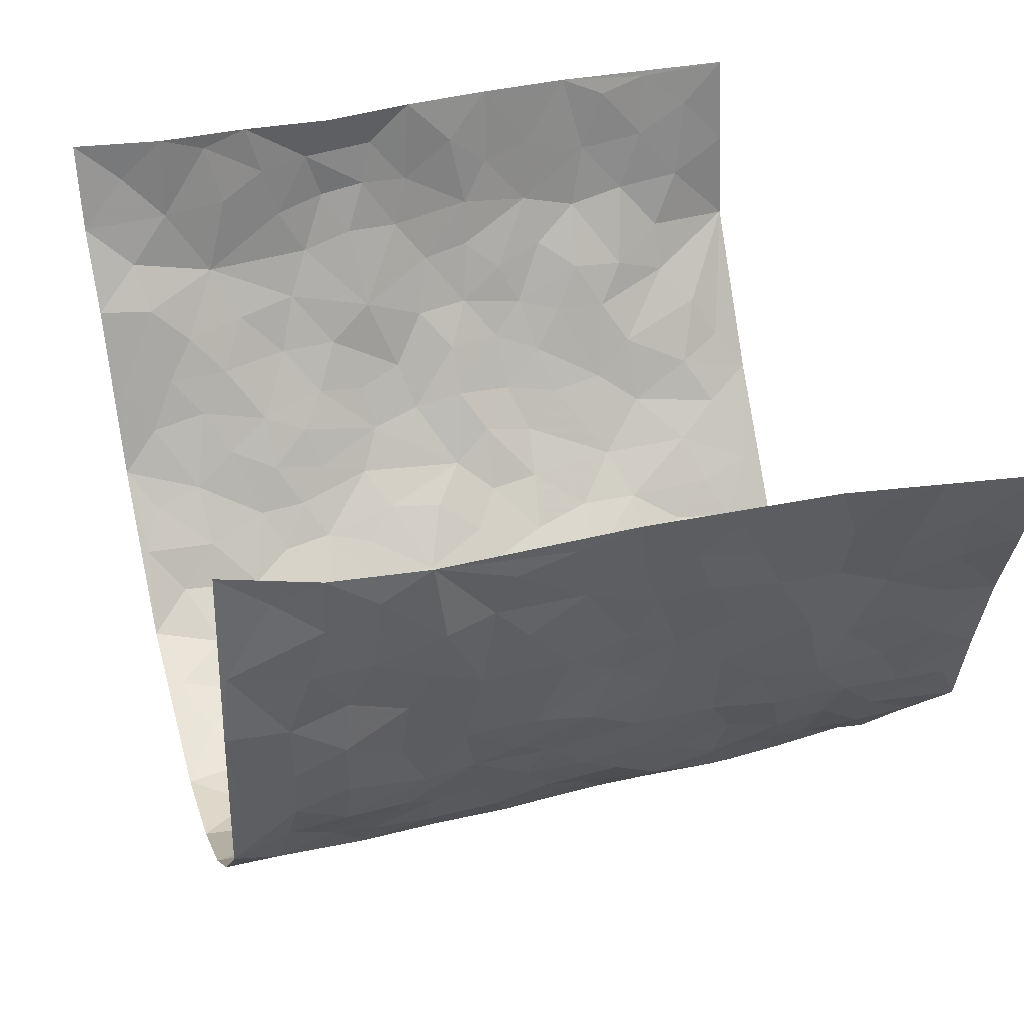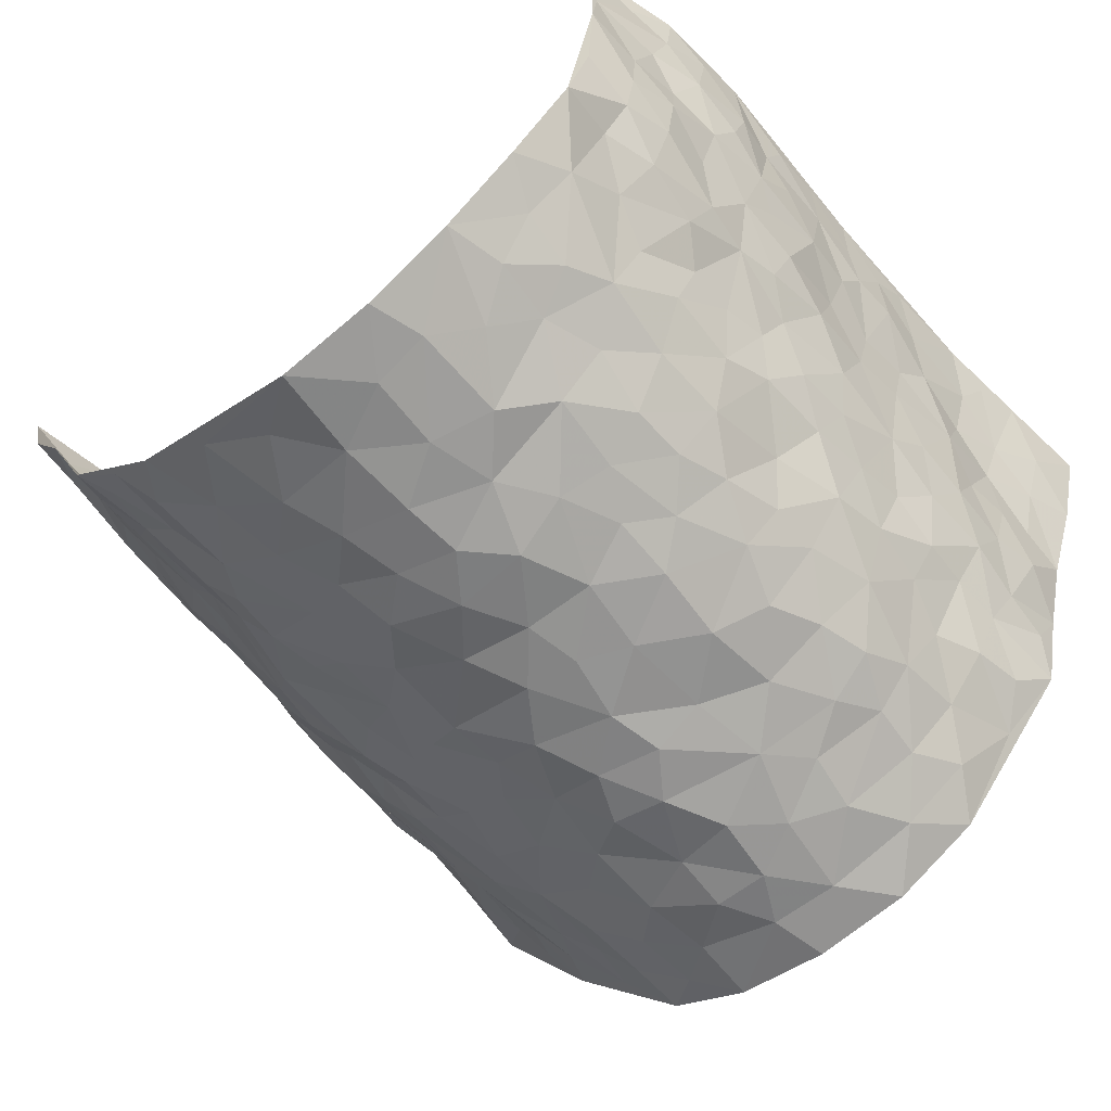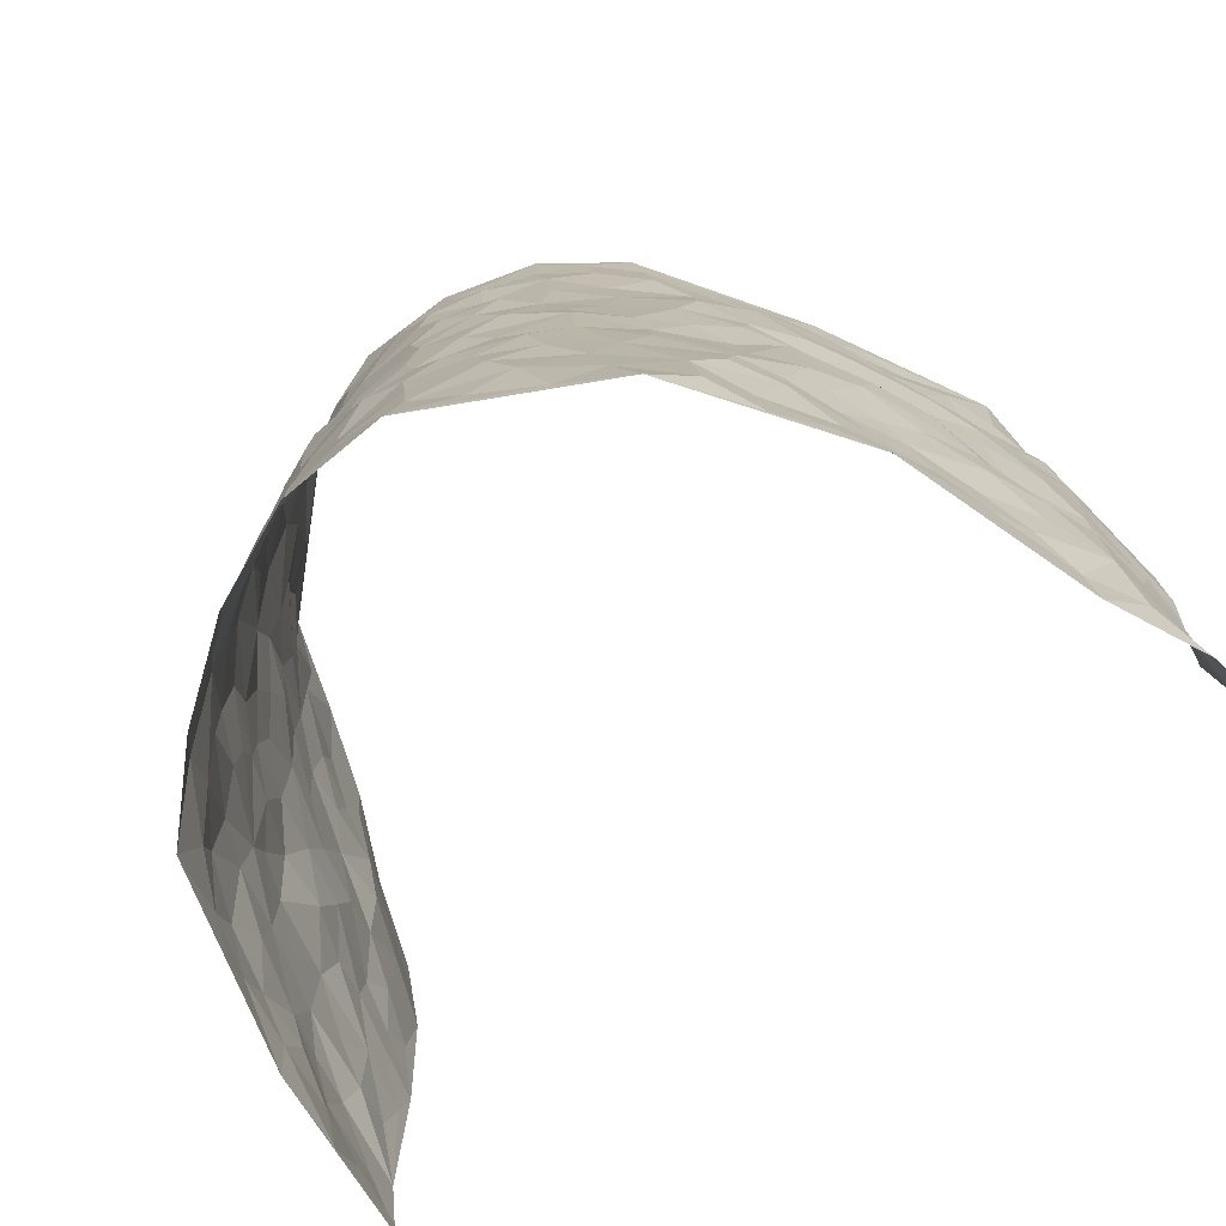
<metadata>
{"format":"obj","ext":"obj","renderer":"f3d","projection":"perspective","resolution":1024,"background":"white","views":[{"elev":38.2,"azim":72.9,"up":"+Z"},{"elev":-64.5,"azim":39.3,"up":"+Z"},{"elev":-77.0,"azim":-147.5,"up":"+Y"}]}
</metadata>
<code>
v -0.5701 0.005215 0.4381
v -0.5435 0.9985 0.4379
v 0.453 0.007388 0.438
v 0.5429 0.9927 0.4291
v -0.5138 0.3947 0.2599
v -0.5487 0.5016 0.4401
v -0.537 0.3599 0.3174
v 0.005184 0.002024 -0.304
v -0.545 0.2532 0.4403
v -0.5421 0.34 0.3824
v -0.4752 0.004353 0.2108
v -0.5451 0.128 0.4409
v -0.4878 0.2948 0.1773
v -0.5366 0.003475 0.3183
v -0.5278 0.2907 0.3016
v -0.3799 0.003771 -0.01673
v -0.545 0.1906 0.419
v -0.2563 0.1676 -0.1726
v -0.5145 0.3246 0.2383
v -0.5313 0.1218 0.3247
v -0.5521 0.06656 0.3838
v -0.5134 0.06585 0.2603
v -0.4559 0.1296 0.1511
v -0.4728 0.07775 0.2006
v -0.5273 0.2094 0.3362
v -0.5363 0.2725 0.3712
v -0.5104 0.1785 0.2329
v -0.4729 0.2118 0.1646
v -0.5346 0.4901 0.3242
v -0.5371 0.3772 0.4394
v -0.5049 0.9977 0.1941
v -0.3948 0.2238 0.02787
v 0.25 0.1572 -0.2167
v -0.5629 0.7499 0.4358
v -0.3037 0.3939 -0.1143
v -0.5219 0.7542 0.2406
v -0.5189 0.832 0.2595
v -0.4326 0.4432 0.05729
v -0.443 0.6059 0.07319
v -0.3713 0.9985 -0.01461
v -0.5575 0.6875 0.4138
v -0.4725 0.5632 0.1281
v -0.3238 0.7542 -0.1023
v -0.3834 0.281 0.002542
v -0.3537 0.2264 -0.03803
v -0.3726 0.1638 -0.00747
v -0.3607 0.6358 -0.05615
v -0.3074 0.5601 -0.1191
v 0.1739 0.4724 -0.2746
v -0.2868 0.2216 -0.1456
v -0.1862 0.6106 -0.2191
v -0.3114 0.6294 -0.1113
v -0.2645 0.05791 -0.1674
v -0.448 0.7103 0.1012
v -0.3236 0.1949 -0.09582
v -0.541 0.6187 0.3297
v -0.03 0.3483 -0.2908
v 0.0665 0.3391 -0.2992
v 0.2857 0.4507 -0.2024
v -0.08682 0.5509 -0.2785
v -0.1492 0.5559 -0.2454
v 0.09896 0.6288 -0.2812
v -0.452 0.3473 0.1063
v -0.5066 0.5751 0.2098
v -0.5498 0.81 0.4097
v -0.4052 0.1314 0.0489
v -0.3013 0.01314 -0.1123
v -0.5178 0.4678 0.2566
v -0.4317 0.1748 0.1003
v -0.4285 0.02055 0.09837
v -0.2218 0.001834 -0.2068
v -0.4302 0.09071 0.09928
v -0.4026 0.05537 0.03549
v -0.3422 0.03868 -0.06305
v -0.3511 0.1053 -0.0459
v -0.5448 0.6866 0.349
v -0.5511 0.8741 0.429
v -0.5011 0.5102 0.1992
v 0.006886 0.9962 -0.2988
v -0.527 0.6765 0.2612
v -0.4159 0.3157 0.04471
v -0.3982 0.4616 -0.003283
v 0.01422 0.5703 -0.2953
v -0.0415 0.4822 -0.2873
v 0.01196 0.4193 -0.2909
v -0.1125 0.1279 -0.2629
v -0.4247 0.6697 0.04738
v -0.5409 0.5636 0.3747
v -0.4981 0.6922 0.1955
v -0.3541 0.2976 -0.05115
v -0.4513 0.2686 0.1057
v -0.3883 0.6879 -0.01094
v -0.1589 0.4851 -0.2455
v -0.2266 0.4361 -0.1862
v -0.4636 0.6497 0.1161
v -0.003191 0.1169 -0.294
v -0.3399 0.5108 -0.08186
v -0.2915 0.289 -0.1369
v -0.2115 0.5038 -0.2021
v -0.1637 0.3816 -0.2391
v -0.561 0.6253 0.4364
v -0.4864 0.6238 0.1704
v -0.526 0.5811 0.2722
v -0.2958 0.1109 -0.1155
v -0.3945 0.5331 0.009926
v -0.466 0.4073 0.1546
v -0.1199 0.3242 -0.2663
v -0.136 0.2493 -0.2553
v -0.4005 0.6112 0.001594
v 0.1159 0.7271 -0.2855
v 0.003987 0.215 -0.2952
v -0.06385 0.2736 -0.2815
v 0.01275 0.2885 -0.297
v -0.3491 0.3641 -0.07137
v -0.1762 0.1839 -0.2289
v -0.4641 0.4888 0.1239
v -0.4178 0.3818 0.03695
v -0.3857 0.3919 -0.01959
v -0.262 0.5244 -0.1573
v -0.2271 0.3505 -0.1923
v -0.2929 0.4677 -0.12
v -0.2008 0.2712 -0.2129
v -0.08044 0.4111 -0.2727
v -0.4327 0.532 0.07295
v -0.08282 0.1984 -0.2774
v -0.1918 0.09352 -0.2201
v -0.324 0.2588 -0.09183
v -0.5466 0.4397 0.3876
v -0.5347 0.4228 0.3278
v 0.101 0.4222 -0.2902
v 0.2109 0.2369 -0.2514
v 0.09176 0.5159 -0.2906
v 0.02789 0.4873 -0.2943
v 0.1722 0.392 -0.2687
v 0.4781 0.496 0.2477
v 0.2221 0.4327 -0.2477
v 0.2627 0.3124 -0.2231
v 0.1693 0.5665 -0.2769
v 0.1303 0.9965 -0.2892
v -0.2537 0.6197 -0.1705
v 0.3635 0.88 -0.1002
v 0.4029 0.9984 -0.04549
v -0.1887 0.78 -0.2178
v -0.05079 0.8618 -0.2903
v -0.2739 0.3493 -0.1495
v -0.3593 0.5659 -0.04177
v -0.06364 0.05272 -0.2749
v -0.1415 0.02218 -0.2423
v 0.1294 0.002116 -0.2889
v 0.02086 0.8581 -0.3006
v -0.009194 0.6987 -0.2995
v 0.3631 0.1963 -0.1036
v 0.317 0.2897 -0.1697
v 0.4312 0.5269 0.05264
v 0.4086 0.5469 -0.01057
v 0.3815 0.135 -0.07492
v 0.4156 0.2285 -0.0165
v 0.3603 0.3615 -0.111
v 0.03083 0.6394 -0.2978
v -0.05131 0.6267 -0.2891
v -0.1332 0.7285 -0.2565
v -0.07849 0.6923 -0.2841
v -0.05089 0.7894 -0.2822
v -0.1224 0.6326 -0.2584
v 0.02895 0.7731 -0.3008
v 0.2403 0.9984 -0.2331
v -0.01141 0.9244 -0.295
v -0.2364 0.845 -0.1903
v -0.1797 0.8781 -0.2321
v -0.2685 0.7804 -0.1545
v -0.218 0.9966 -0.2088
v -0.2006 0.6954 -0.2093
v -0.2741 0.7001 -0.1562
v -0.1287 0.8276 -0.2627
v -0.113 0.9958 -0.2733
v 0.2196 0.7451 -0.2475
v 0.1786 0.666 -0.2638
v 0.3052 0.5946 -0.1797
v 0.2586 0.5222 -0.2277
v 0.2618 0.6651 -0.2222
v 0.3599 0.7441 -0.09935
v 0.3273 0.6831 -0.1608
v 0.2786 0.7329 -0.2121
v 0.07596 0.9271 -0.2953
v 0.08674 0.8215 -0.294
v 0.1516 0.8563 -0.2772
v 0.2439 0.8729 -0.2268
v 0.3009 0.7937 -0.1832
v 0.2347 0.5947 -0.2445
v -0.5321 0.8675 0.3412
v -0.467 0.8165 0.1538
v -0.5402 0.7755 0.3269
v -0.5229 0.9986 0.3165
v -0.5356 0.9398 0.3808
v -0.5148 0.9213 0.2714
v -0.4957 0.8849 0.1966
v -0.4303 0.929 0.0874
v -0.466 0.8853 0.1318
v -0.4715 0.746 0.1579
v -0.4092 0.8135 0.04607
v -0.4408 0.7805 0.09941
v -0.3807 0.9005 0.006263
v -0.3123 0.878 -0.09327
v -0.4014 0.9599 0.03359
v -0.3652 0.8161 -0.03959
v -0.3429 0.9359 -0.05177
v -0.2806 0.9717 -0.1283
v -0.3937 0.7605 -0.001694
v -0.2659 0.9 -0.1481
v -0.2271 0.9289 -0.1967
v 0.1608 0.7832 -0.2698
v 0.2484 0.8036 -0.225
v 0.1922 0.9322 -0.2624
v 0.3405 0.8122 -0.1236
v 0.3068 0.8814 -0.1669
v 0.3313 0.9826 -0.1288
v 0.276 0.938 -0.2051
v 0.3737 0.9483 -0.08543
v 0.3334 0.493 -0.1337
v 0.3034 0.5283 -0.18
v 0.3894 0.6039 -0.04752
v 0.3679 0.6642 -0.09523
v 0.358 0.5875 -0.1198
v 0.3262 0.1897 -0.162
v 0.3873 0.3348 -0.04895
v 0.3813 0.5221 -0.07037
v 0.3214 0.3878 -0.1671
v -0.1132 0.9121 -0.2684
v -0.1666 0.9555 -0.2423
v 0.3014 0.1327 -0.1843
v 0.4348 0.01484 0.06861
v 0.2045 0.3324 -0.2544
v 0.2666 0.3841 -0.2206
v 0.4382 0.2486 0.04082
v 0.4654 0.9972 0.1939
v 0.5026 0.2499 0.432
v 0.3916 0.812 -0.03861
v 0.4566 0.4867 0.1769
v 0.3942 0.7467 -0.0446
v 0.5017 0.4975 0.4349
v 0.4606 0.294 0.1244
v 0.4042 0.468 -0.0256
v 0.4833 0.3106 0.2311
v 0.4177 0.4162 0.02541
v 0.4117 0.003001 -0.05284
v 0.09719 0.2517 -0.2861
v 0.4068 0.07717 -0.03247
v 0.1418 0.318 -0.2795
v 0.3626 0.2667 -0.1095
v 0.4995 0.2645 0.3265
v 0.4494 0.4624 0.09933
v 0.4379 0.08242 0.03381
v 0.3766 0.4259 -0.07994
v 0.4411 0.3725 0.06577
v 0.2727 0.2324 -0.2021
v 0.3873 0.2718 -0.05225
v 0.2561 0.07815 -0.2191
v 0.3327 0.001176 -0.1486
v 0.2398 0.001435 -0.2309
v 0.202 0.1144 -0.2525
v 0.07528 0.1695 -0.2913
v 0.152 0.1893 -0.2784
v 0.4513 0.1476 0.06689
v 0.4831 0.4229 0.231
v 0.4744 0.221 0.2022
v 0.452 0.08037 0.1059
v 0.4618 0.3852 0.1245
v 0.4707 0.3393 0.1724
v 0.4916 0.3251 0.3396
v 0.4592 0.5666 0.205
v 0.4649 0.1449 0.1464
v 0.4649 0.1505 0.2185
v 0.4912 0.3668 0.2941
v 0.5012 0.3485 0.3965
v 0.4934 0.4371 0.3413
v 0.4315 0.3138 0.04211
v 0.4683 0.1067 0.276
v 0.3062 0.06262 -0.1722
v 0.3632 0.06858 -0.1171
v 0.0785 0.07772 -0.296
v 0.1487 0.07194 -0.2788
v 0.5117 0.7456 0.4343
v 0.4576 0.07926 0.1874
v 0.4537 0.2155 0.1112
v 0.501 0.423 0.4162
v 0.4946 0.5071 0.3628
v 0.4901 0.2498 0.2612
v 0.4242 0.1488 -0.009424
v 0.4533 0.001361 0.1907
v 0.3967 0.3944 -0.02951
v 0.4666 0.06723 0.397
v 0.4904 0.1266 0.4337
v 0.4882 0.1796 0.2934
v 0.4821 0.1248 0.3535
v 0.4544 0.01122 0.2868
v 0.4966 0.1878 0.3912
v 0.4469 0.5557 0.1264
v 0.4519 0.6324 0.1523
v 0.4274 0.6364 0.04749
v 0.478 0.6895 0.2849
v 0.4447 0.7711 0.0917
v 0.5054 0.6217 0.4132
v 0.4636 0.6405 0.2276
v 0.4918 0.5933 0.3114
v 0.4658 0.7431 0.193
v 0.4893 0.5289 0.3022
v 0.4993 0.5715 0.3723
v 0.4918 0.6566 0.3497
v 0.4436 0.6922 0.1007
v 0.4231 0.724 0.02814
v 0.3962 0.6748 -0.02192
v 0.4879 0.8498 0.3118
v 0.4589 0.8701 0.1727
v 0.4693 0.7749 0.2728
v 0.4934 0.775 0.3553
v 0.4655 0.8428 0.2416
v 0.5265 0.8692 0.4289
v 0.4529 0.8016 0.1549
v 0.513 0.8072 0.4097
v 0.4644 0.9303 0.2022
v 0.5094 0.9947 0.3098
v 0.4322 0.9977 0.07501
v 0.4892 0.9232 0.2783
v 0.5165 0.9237 0.3612
v 0.4539 0.9338 0.1216
v 0.421 0.9014 0.02045
v 0.3942 0.8813 -0.03923
v 0.4184 0.9695 0.0145
v 0.428 0.8219 0.03171
v 0.4433 0.8604 0.09745
f 29 6 128
f 12 21 20
f 26 10 9
f 55 45 46
f 27 19 15
f 26 9 17
f 101 6 88
f 12 1 21
f 7 15 19
f 125 86 96
f 84 123 85
f 129 29 128
f 25 27 15
f 12 20 17
f 73 75 66
f 22 14 11
f 26 17 25
f 9 12 17
f 25 15 26
f 5 129 7
f 52 146 48
f 55 18 50
f 7 19 5
f 20 27 25
f 124 82 105
f 41 76 34
f 20 14 22
f 14 20 21
f 14 21 1
f 24 22 11
f 24 27 22
f 72 66 69
f 69 32 91
f 70 24 11
f 24 23 27
f 17 20 25
f 27 20 22
f 10 15 7
f 10 26 15
f 23 28 27
f 27 13 19
f 28 23 69
f 13 27 28
f 119 121 94
f 10 7 129
f 6 30 128
f 9 10 30
f 36 192 80
f 80 102 89
f 118 81 44
f 64 103 78
f 115 126 86
f 45 32 46
f 91 63 13
f 129 68 29
f 95 87 54
f 95 54 199
f 202 40 204
f 82 97 105
f 29 88 6
f 18 55 104
f 148 126 71
f 38 82 124
f 50 18 122
f 117 82 38
f 5 19 106
f 82 117 118
f 80 64 102
f 127 45 55
f 194 77 190
f 98 35 114
f 39 124 105
f 127 50 98
f 106 19 13
f 66 75 46
f 39 95 42
f 63 117 38
f 95 89 102
f 101 56 76
f 51 140 99
f 18 53 126
f 62 83 132
f 45 127 90
f 112 113 57
f 103 29 68
f 130 85 58
f 109 39 105
f 35 94 121
f 113 246 58
f 151 165 163
f 120 100 94
f 114 127 98
f 192 190 65
f 95 39 87
f 36 191 37
f 67 104 74
f 56 101 88
f 13 63 106
f 192 34 76
f 268 241 243
f 108 115 125
f 93 84 60
f 133 84 85
f 156 288 157
f 101 76 41
f 80 103 64
f 105 97 146
f 99 61 51
f 92 109 47
f 125 96 111
f 158 227 153
f 75 104 55
f 69 66 32
f 81 91 32
f 106 78 68
f 42 64 78
f 77 34 65
f 24 70 72
f 75 73 16
f 16 71 67
f 2 34 77
f 13 28 91
f 103 56 88
f 56 80 76
f 72 69 23
f 11 16 70
f 16 73 70
f 16 67 74
f 115 18 126
f 24 72 23
f 73 72 70
f 16 74 75
f 72 73 66
f 32 45 44
f 84 83 60
f 66 46 32
f 78 106 116
f 117 63 81
f 67 53 104
f 103 68 78
f 69 91 28
f 36 80 89
f 106 38 116
f 106 68 5
f 81 118 117
f 62 132 138
f 32 44 81
f 53 67 71
f 57 58 85
f 123 100 107
f 93 60 61
f 33 230 224
f 8 96 147
f 132 133 130
f 140 48 119
f 93 100 123
f 122 98 50
f 164 60 160
f 53 71 126
f 125 112 108
f 193 194 195
f 75 55 46
f 63 91 81
f 56 103 80
f 196 198 31
f 18 104 53
f 121 48 97
f 38 106 63
f 118 97 82
f 97 35 121
f 51 172 140
f 130 134 49
f 87 39 109
f 288 252 263
f 97 114 35
f 47 43 92
f 57 113 58
f 248 130 58
f 34 101 41
f 114 90 127
f 116 124 42
f 145 94 35
f 118 114 97
f 167 79 175
f 98 145 35
f 85 123 57
f 43 47 52
f 199 36 89
f 42 78 116
f 159 83 62
f 88 29 103
f 74 104 75
f 118 44 90
f 173 140 172
f 42 95 102
f 190 192 37
f 65 190 77
f 89 95 199
f 125 111 112
f 92 87 109
f 18 115 122
f 177 180 176
f 112 57 107
f 109 105 146
f 93 94 100
f 285 286 275
f 96 86 147
f 137 232 131
f 57 123 107
f 87 92 208
f 49 134 136
f 132 130 49
f 161 164 162
f 50 127 55
f 122 108 107
f 122 107 100
f 48 140 52
f 118 90 114
f 99 119 94
f 123 84 93
f 36 37 192
f 48 121 119
f 120 122 100
f 39 42 124
f 38 124 116
f 248 58 246
f 44 45 90
f 98 122 120
f 146 52 47
f 94 93 99
f 168 209 170
f 212 183 188
f 202 197 200
f 42 102 64
f 107 108 112
f 99 93 61
f 8 280 96
f 112 111 113
f 125 115 86
f 115 108 122
f 128 30 10
f 5 68 129
f 10 129 128
f 132 49 138
f 83 84 133
f 130 133 85
f 83 133 132
f 248 134 130
f 156 152 224
f 151 110 165
f 212 186 211
f 153 224 249
f 254 251 244
f 246 261 262
f 225 158 249
f 49 136 179
f 185 184 150
f 214 188 181
f 181 188 182
f 161 163 174
f 143 170 172
f 110 211 185
f 184 79 167
f 174 228 169
f 62 110 159
f 163 150 144
f 210 169 229
f 170 143 168
f 176 211 110
f 98 120 145
f 94 145 120
f 48 146 97
f 109 146 47
f 148 86 126
f 147 86 148
f 71 8 148
f 8 147 148
f 244 276 254
f 232 136 134
f 174 143 161
f 60 83 160
f 163 162 151
f 159 160 83
f 261 281 262
f 259 281 149
f 219 220 59
f 246 113 111
f 33 255 131
f 157 256 152
f 137 255 153
f 230 278 279
f 262 260 33
f 154 155 242
f 131 255 137
f 248 131 232
f 281 280 149
f 259 258 278
f 220 179 59
f 159 151 160
f 162 160 151
f 164 61 60
f 228 174 144
f 144 174 163
f 159 110 151
f 161 172 164
f 186 184 185
f 161 162 163
f 61 164 51
f 160 162 164
f 187 217 213
f 150 163 165
f 205 202 200
f 79 184 139
f 170 43 173
f 174 169 143
f 161 143 172
f 167 144 150
f 176 180 183
f 172 170 173
f 223 226 221
f 185 150 165
f 99 140 119
f 207 206 203
f 172 51 164
f 43 52 173
f 173 52 140
f 167 175 228
f 228 229 169
f 210 168 169
f 177 110 62
f 189 138 179
f 62 138 177
f 136 232 233
f 181 182 222
f 150 184 167
f 178 180 189
f 49 179 138
f 177 138 189
f 180 178 182
f 178 179 220
f 307 308 304
f 222 223 221
f 215 187 188
f 176 183 212
f 187 213 186
f 214 215 188
f 185 211 186
f 237 181 239
f 182 188 183
f 110 185 165
f 216 215 141
f 211 176 212
f 182 183 180
f 176 110 177
f 213 184 186
f 178 189 179
f 177 189 180
f 195 190 37
f 197 198 200
f 195 194 190
f 34 192 65
f 80 192 76
f 37 196 195
f 194 2 77
f 193 2 194
f 196 37 191
f 31 193 195
f 198 196 191
f 31 195 196
f 199 201 191
f 197 204 31
f 198 191 201
f 31 198 197
f 201 199 54
f 36 199 191
f 54 208 201
f 208 43 205
f 208 54 87
f 198 201 200
f 206 205 203
f 43 170 203
f 210 207 209
f 40 202 206
f 31 204 40
f 197 202 204
f 208 205 200
f 43 203 205
f 205 206 202
f 203 209 207
f 171 40 207
f 40 206 207
f 208 200 201
f 43 208 92
f 170 209 203
f 168 143 169
f 207 210 171
f 168 210 209
f 188 187 212
f 212 187 186
f 166 139 213
f 184 213 139
f 237 214 181
f 215 214 141
f 216 141 218
f 213 217 166
f 142 166 216
f 217 216 166
f 187 215 217
f 216 217 215
f 237 141 214
f 142 216 218
f 223 222 182
f 179 136 59
f 223 220 219
f 267 238 251
f 237 327 141
f 223 182 178
f 158 290 253
f 220 223 178
f 59 233 227
f 233 59 136
f 248 246 131
f 153 249 158
f 251 254 267
f 223 219 226
f 111 261 246
f 297 251 238
f 276 256 157
f 167 228 144
f 229 228 175
f 175 171 229
f 229 171 210
f 260 257 33
f 265 271 272
f 266 289 283
f 269 243 250
f 249 224 152
f 266 283 271
f 227 233 137
f 253 227 158
f 325 313 320
f 135 264 275
f 310 329 239
f 270 298 297
f 249 256 225
f 275 273 269
f 311 222 221
f 155 154 299
f 234 276 157
f 310 311 299
f 222 239 181
f 221 226 155
f 266 263 252
f 242 290 244
f 264 273 275
f 273 264 243
f 242 244 154
f 276 290 225
f 288 234 157
f 240 282 302
f 275 286 306
f 225 290 158
f 234 263 284
f 241 254 276
f 233 232 137
f 137 153 227
f 264 135 238
f 244 251 154
f 260 259 257
f 227 253 219
f 33 224 255
f 154 297 299
f 240 302 307
f 297 154 251
f 264 268 243
f 253 226 219
f 271 284 263
f 277 294 293
f 290 242 253
f 241 234 284
f 59 227 219
f 242 155 226
f 252 245 231
f 157 152 156
f 257 230 33
f 152 256 249
f 278 230 257
f 262 33 131
f 224 153 255
f 259 278 257
f 134 248 232
f 230 279 224
f 96 261 111
f 261 96 280
f 280 281 261
f 246 262 131
f 252 247 245
f 268 267 241
f 283 277 272
f 288 247 252
f 275 274 285
f 295 291 294
f 267 268 264
f 263 234 288
f 309 310 299
f 290 276 244
f 283 272 271
f 267 254 241
f 265 243 241
f 236 240 285
f 297 238 270
f 303 305 298
f 241 276 234
f 221 155 299
f 272 277 293
f 250 243 287
f 286 285 240
f 284 271 265
f 271 263 266
f 295 3 291
f 225 256 276
f 241 284 265
f 289 266 231
f 3 292 291
f 321 235 323
f 293 294 296
f 279 278 258
f 245 279 258
f 279 156 224
f 260 281 259
f 280 8 149
f 262 281 260
f 231 266 252
f 267 264 238
f 306 304 270
f 283 289 295
f 243 269 273
f 236 269 250
f 294 292 296
f 274 236 285
f 269 274 275
f 250 287 293
f 245 289 231
f 236 274 269
f 156 279 247
f 242 226 253
f 247 279 245
f 243 265 287
f 288 156 247
f 265 272 293
f 296 292 236
f 293 287 265
f 295 294 277
f 277 283 295
f 236 250 296
f 289 3 295
f 292 294 291
f 293 296 250
f 300 304 308
f 325 320 235
f 329 330 326
f 270 304 303
f 270 303 298
f 309 305 301
f 135 306 270
f 299 297 298
f 298 309 299
f 238 135 270
f 300 314 305
f 303 300 305
f 304 306 307
f 300 303 304
f 282 319 315
f 322 325 235
f 275 306 135
f 307 306 286
f 240 307 286
f 308 307 302
f 302 282 308
f 308 282 315
f 305 309 298
f 310 309 301
f 310 301 329
f 310 239 311
f 222 311 239
f 299 311 221
f 319 312 315
f 312 323 316
f 301 305 318
f 305 314 316
f 300 308 315
f 316 314 312
f 312 314 315
f 315 314 300
f 323 312 324
f 316 313 318
f 282 4 317
f 330 313 325
f 4 321 324
f 235 320 323
f 282 317 319
f 312 319 317
f 326 325 322
f 316 320 313
f 316 318 305
f 142 218 327
f 327 218 141
f 316 323 320
f 324 312 317
f 4 324 317
f 321 323 324
f 318 313 330
f 328 326 322
f 326 327 329
f 329 327 237
f 326 328 327
f 322 142 328
f 327 328 142
f 329 237 239
f 301 318 330
f 326 330 325
f 330 329 301

</code>
